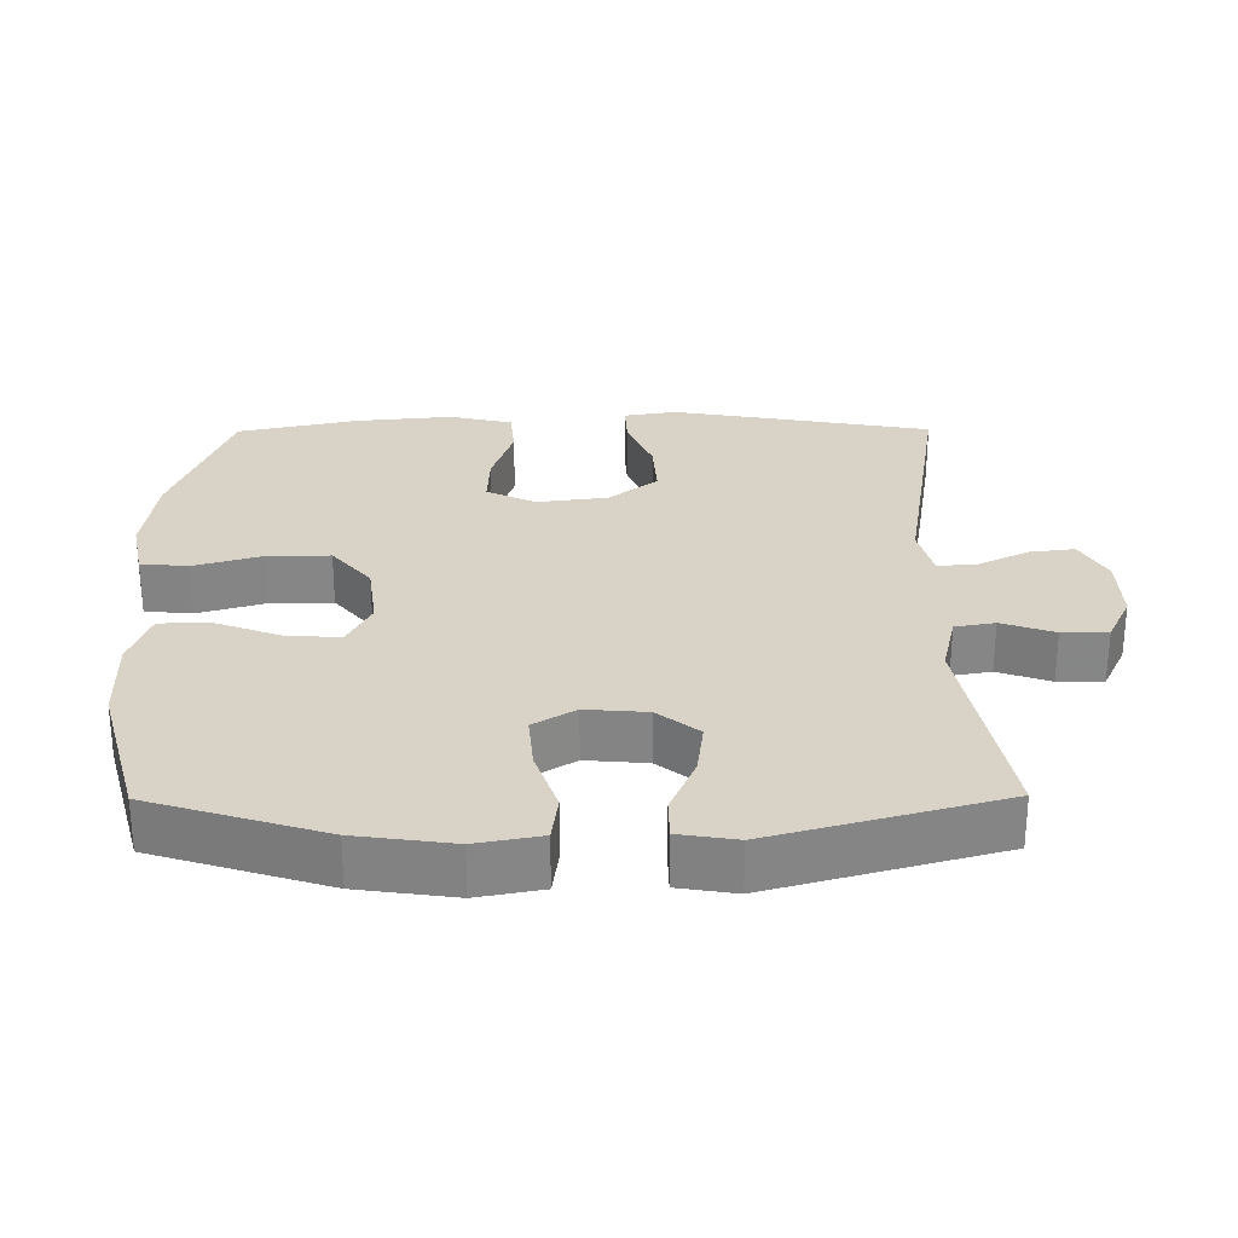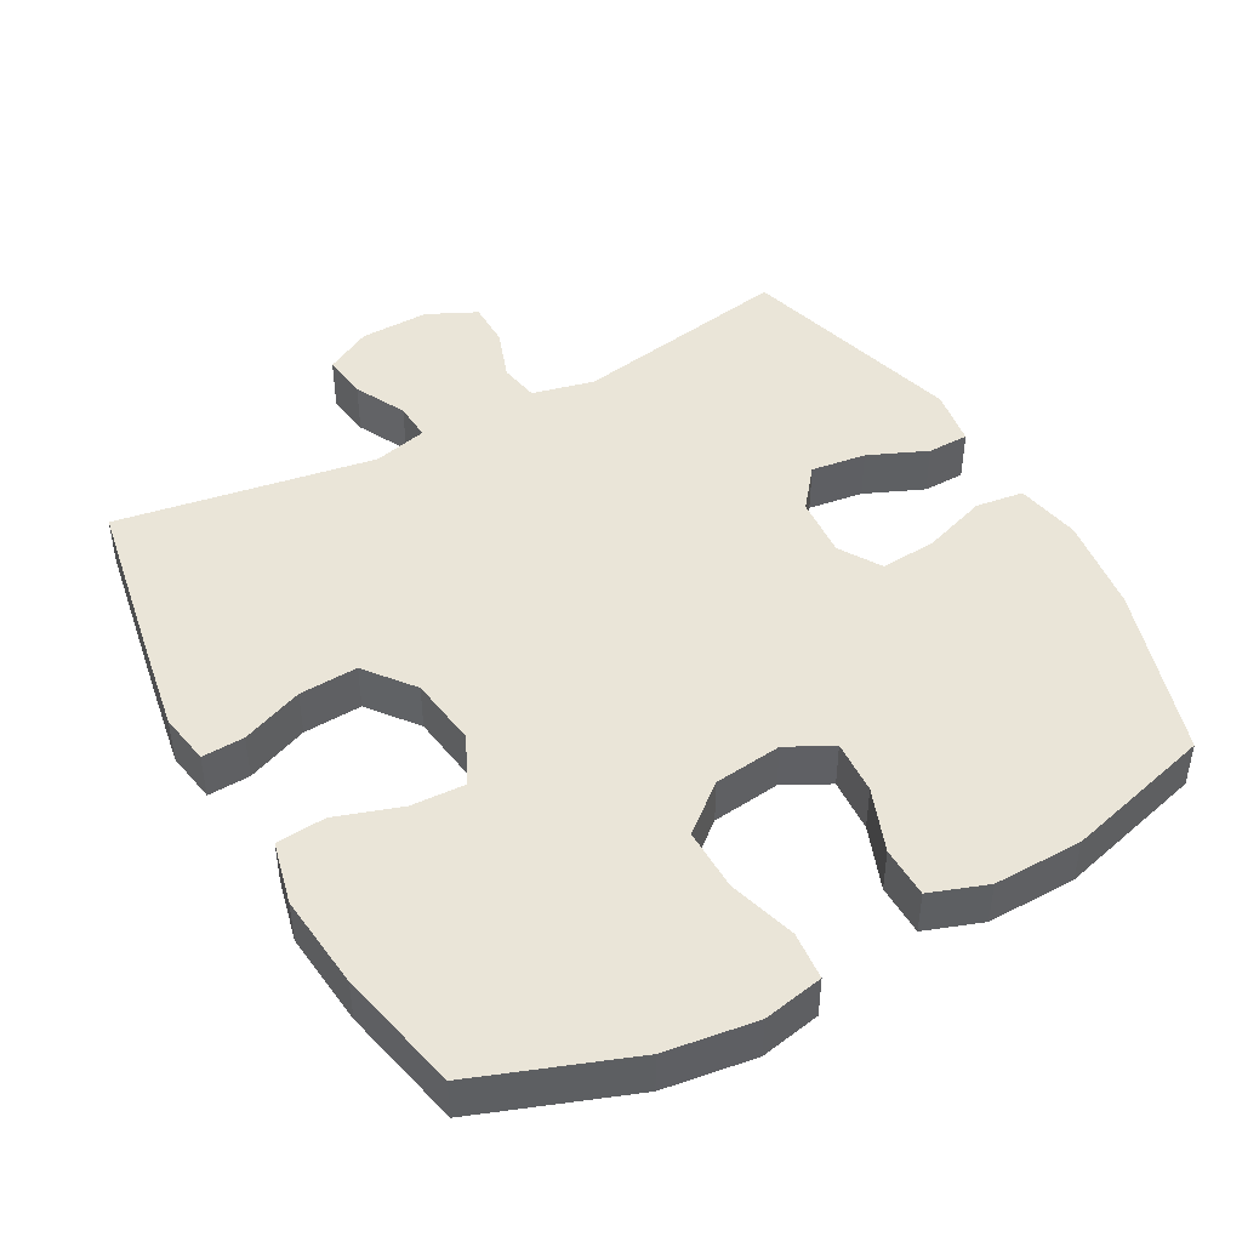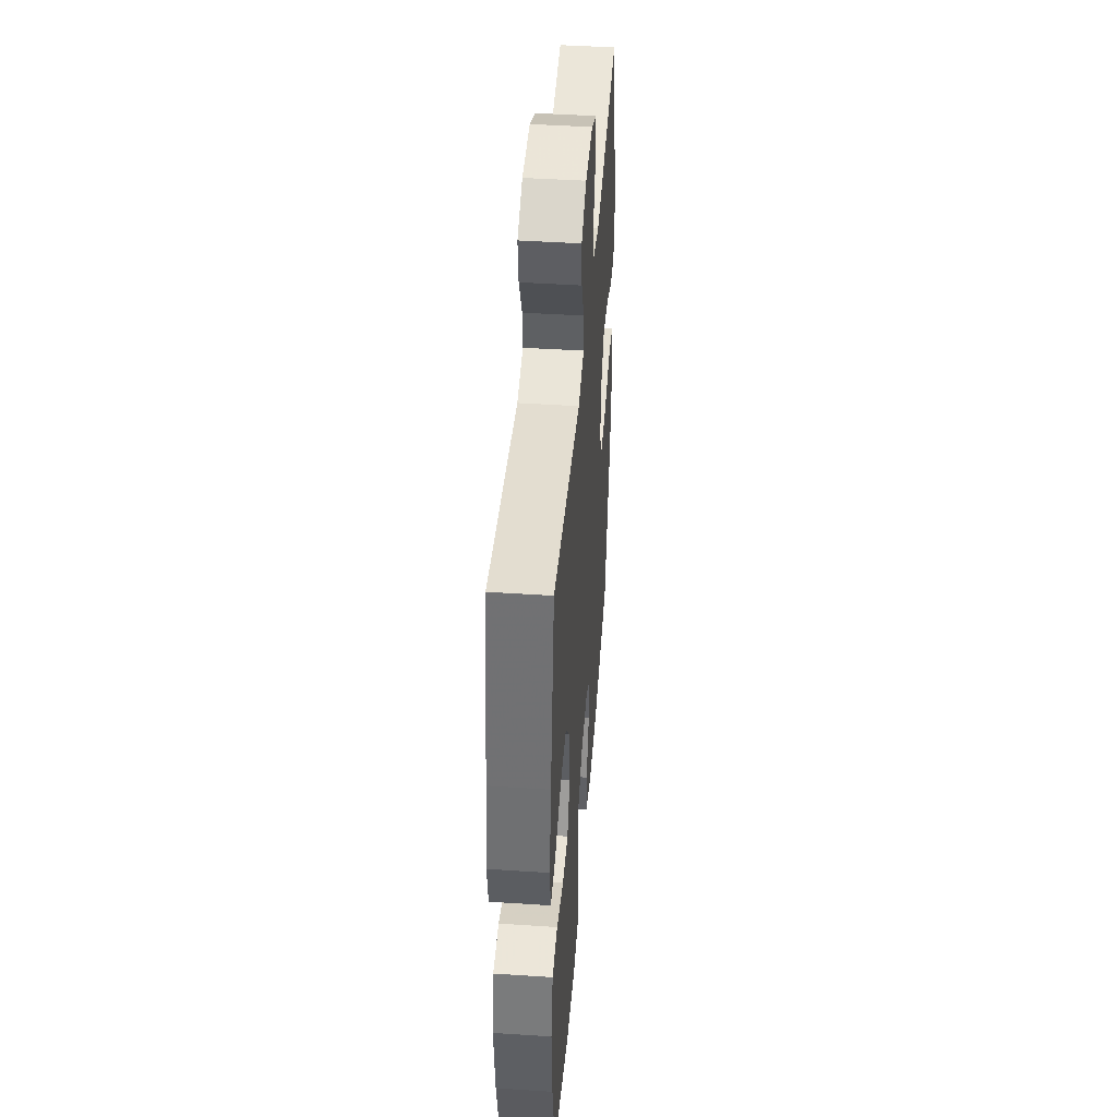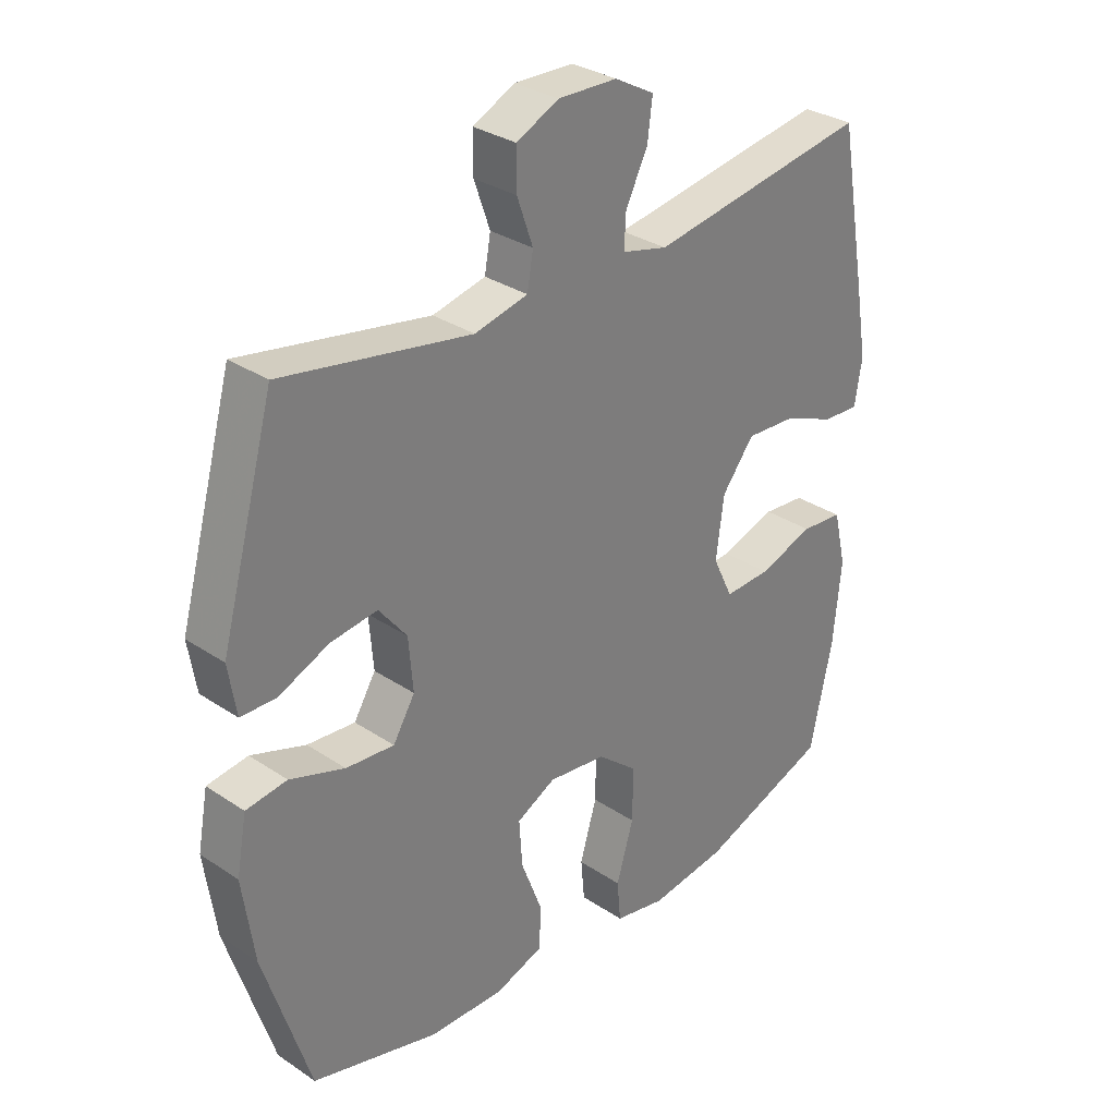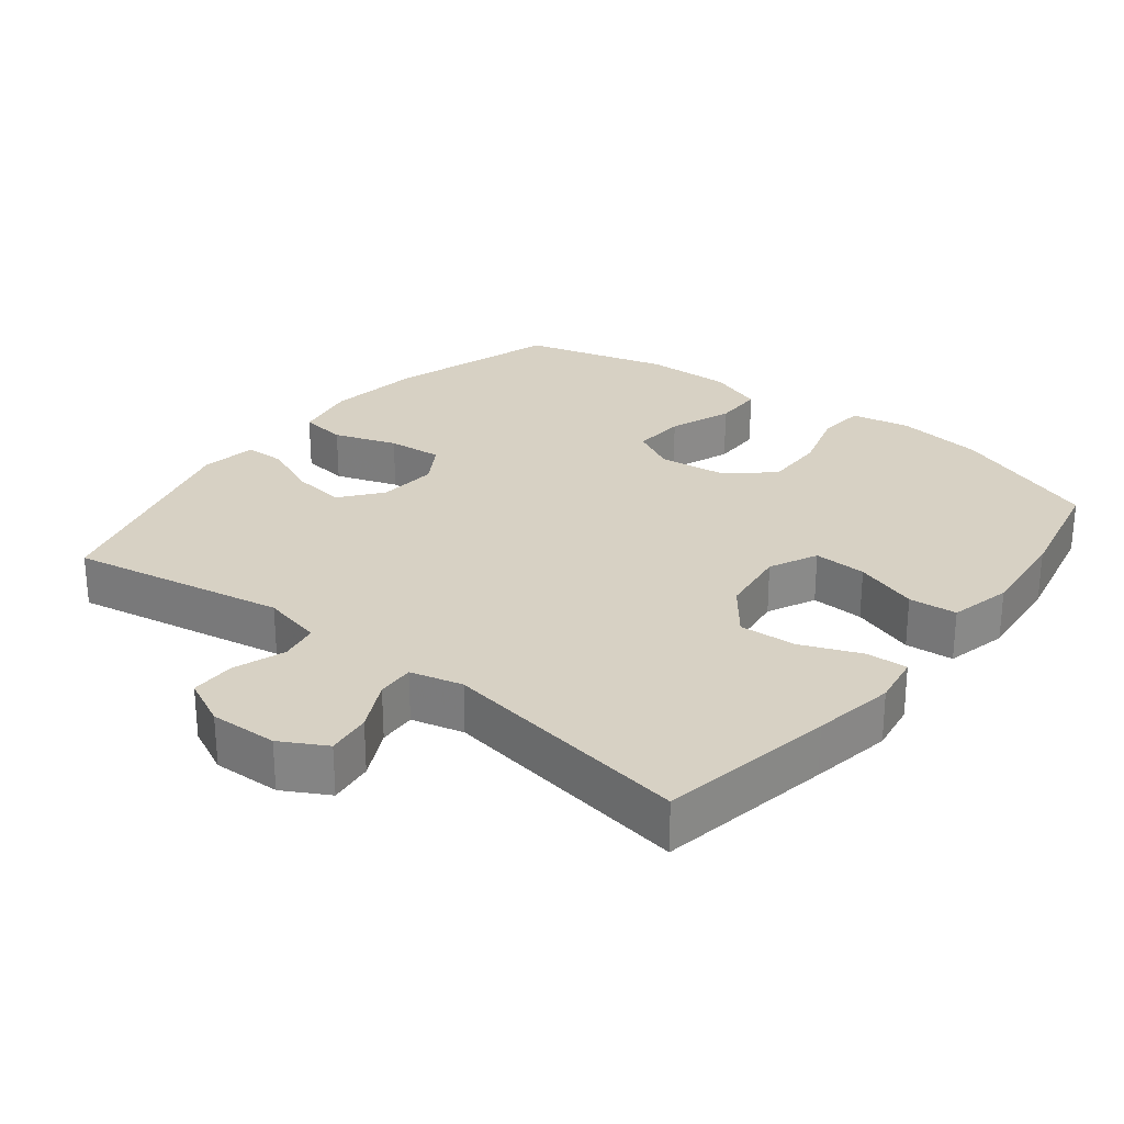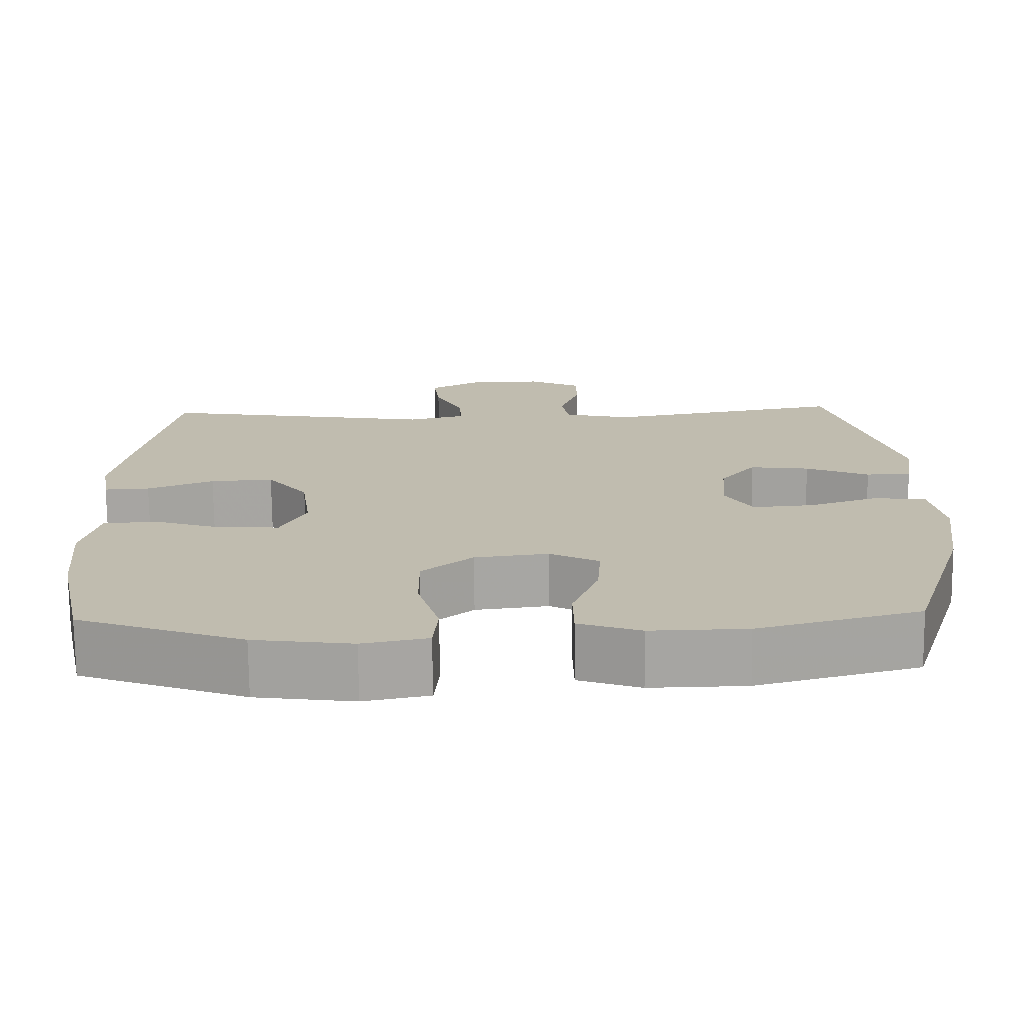
<metadata>
{"format":"obj","ext":"obj","renderer":"f3d","projection":"perspective","resolution":1024,"background":"white","views":[{"elev":28.1,"azim":-90.4,"up":"+Y"},{"elev":45.3,"azim":151.1,"up":"+Y"},{"elev":44.4,"azim":94.4,"up":"+Z"},{"elev":31.4,"azim":-46.5,"up":"+Z"},{"elev":27.1,"azim":38.2,"up":"+Y"},{"elev":-73.6,"azim":-179.4,"up":"+Z"}]}
</metadata>
<code>
v -0.5 0.07 0.5
v -0.191 0.07 0.443
v -0.104 0.07 0.463
v -0.094 0.07 0.519
v -0.12 0.07 0.593
v -0.12 0.07 0.657
v -0.051 0.07 0.69
v 0.046 0.07 0.687
v 0.111 0.07 0.651
v 0.103 0.07 0.587
v 0.067 0.07 0.515
v 0.064 0.07 0.461
v 0.139 0.07 0.442
v 0.5 0.07 0.5
v 0.545 0.07 0.25
v 0.565 0.07 0.133
v 0.553 0.07 0.06
v 0.494 0.07 0.063
v 0.408 0.07 0.098
v 0.326 0.07 0.103
v 0.273 0.07 0.035
v 0.26 0.07 -0.064
v 0.293 0.07 -0.133
v 0.369 0.07 -0.13
v 0.46 0.07 -0.1
v 0.529 0.07 -0.106
v 0.55 0.07 -0.195
v 0.537 0.07 -0.329
v 0.5 0.07 -0.5
v 0.287 0.07 -0.578
v 0.16 0.07 -0.595
v 0.076 0.07 -0.578
v 0.07 0.07 -0.511
v 0.098 0.07 -0.416
v 0.099 0.07 -0.328
v 0.033 0.07 -0.273
v -0.062 0.07 -0.261
v -0.126 0.07 -0.294
v -0.121 0.07 -0.37
v -0.087 0.07 -0.46
v -0.088 0.07 -0.532
v -0.168 0.07 -0.56
v -0.292 0.07 -0.557
v -0.5 0.07 -0.5
v -0.576 0.07 -0.258
v -0.595 0.07 -0.122
v -0.578 0.07 -0.031
v -0.511 0.07 -0.022
v -0.421 0.07 -0.053
v -0.342 0.07 -0.06
v -0.306 0.07 -0.001
v -0.313 0.07 0.085
v -0.359 0.07 0.143
v -0.436 0.07 0.133
v -0.518 0.07 0.098
v -0.576 0.07 0.099
v -0.589 0.07 0.18
v -0.5 0 0.5
v -0.191 0 0.443
v -0.104 0 0.463
v -0.094 0 0.519
v -0.12 0 0.593
v -0.12 0 0.657
v -0.051 0 0.69
v 0.046 0 0.687
v 0.111 0 0.651
v 0.103 0 0.587
v 0.067 0 0.515
v 0.064 0 0.461
v 0.139 0 0.442
v 0.5 0 0.5
v 0.545 0 0.25
v 0.565 0 0.133
v 0.553 0 0.06
v 0.494 0 0.063
v 0.408 0 0.098
v 0.326 0 0.103
v 0.273 0 0.035
v 0.26 0 -0.064
v 0.293 0 -0.133
v 0.369 0 -0.13
v 0.46 0 -0.1
v 0.529 0 -0.106
v 0.55 0 -0.195
v 0.537 0 -0.329
v 0.5 0 -0.5
v 0.287 0 -0.578
v 0.16 0 -0.595
v 0.076 0 -0.578
v 0.07 0 -0.511
v 0.098 0 -0.416
v 0.099 0 -0.328
v 0.033 0 -0.273
v -0.062 0 -0.261
v -0.126 0 -0.294
v -0.121 0 -0.37
v -0.087 0 -0.46
v -0.088 0 -0.532
v -0.168 0 -0.56
v -0.292 0 -0.557
v -0.5 0 -0.5
v -0.576 0 -0.258
v -0.595 0 -0.122
v -0.578 0 -0.031
v -0.511 0 -0.022
v -0.421 0 -0.053
v -0.342 0 -0.06
v -0.306 0 -0.001
v -0.313 0 0.085
v -0.359 0 0.143
v -0.436 0 0.133
v -0.518 0 0.098
v -0.576 0 0.099
v -0.589 0 0.18
f 57 1 2
f 56 57 2
f 55 56 2
f 54 55 2
f 53 54 2 3
f 52 53 3
f 51 52 3
f 47 48 49
f 46 47 49
f 45 46 49
f 44 45 49
f 43 44 49
f 42 43 49
f 41 42 49
f 40 41 49
f 39 40 49
f 38 39 49 50
f 37 38 50 51
f 32 33 34
f 31 32 34
f 30 31 34
f 29 30 34
f 28 29 34
f 27 28 34
f 26 27 34
f 25 26 34
f 24 25 34
f 23 24 34 35
f 22 23 35 36
f 17 18 19
f 16 17 19
f 15 16 19
f 14 15 19
f 13 14 19
f 12 13 19 20
f 9 10 11
f 8 9 11
f 7 8 11
f 6 7 11
f 5 6 11
f 4 5 11
f 3 4 11 12
f 51 3 12
f 37 51 12
f 36 37 12
f 22 36 12
f 21 22 12
f 12 20 21
f 59 58 114
f 59 114 113
f 59 113 112
f 59 112 111
f 60 59 111 110
f 60 110 109
f 60 109 108
f 106 105 104
f 106 104 103
f 106 103 102
f 106 102 101
f 106 101 100
f 106 100 99
f 106 99 98
f 106 98 97
f 106 97 96
f 107 106 96 95
f 108 107 95 94
f 91 90 89
f 91 89 88
f 91 88 87
f 91 87 86
f 91 86 85
f 91 85 84
f 91 84 83
f 91 83 82
f 91 82 81
f 92 91 81 80
f 93 92 80 79
f 76 75 74
f 76 74 73
f 76 73 72
f 76 72 71
f 76 71 70
f 77 76 70 69
f 68 67 66
f 68 66 65
f 68 65 64
f 68 64 63
f 68 63 62
f 68 62 61
f 69 68 61 60
f 69 60 108
f 69 108 94
f 69 94 93
f 69 93 79
f 69 79 78
f 78 77 69
f 1 58 59 2
f 2 59 60 3
f 3 60 61 4
f 4 61 62 5
f 5 62 63 6
f 6 63 64 7
f 7 64 65 8
f 8 65 66 9
f 9 66 67 10
f 10 67 68 11
f 11 68 69 12
f 12 69 70 13
f 13 70 71 14
f 14 71 72 15
f 15 72 73 16
f 16 73 74 17
f 17 74 75 18
f 18 75 76 19
f 19 76 77 20
f 20 77 78 21
f 21 78 79 22
f 22 79 80 23
f 23 80 81 24
f 24 81 82 25
f 25 82 83 26
f 26 83 84 27
f 27 84 85 28
f 28 85 86 29
f 29 86 87 30
f 30 87 88 31
f 31 88 89 32
f 32 89 90 33
f 33 90 91 34
f 34 91 92 35
f 35 92 93 36
f 36 93 94 37
f 37 94 95 38
f 38 95 96 39
f 39 96 97 40
f 40 97 98 41
f 41 98 99 42
f 42 99 100 43
f 43 100 101 44
f 44 101 102 45
f 45 102 103 46
f 46 103 104 47
f 47 104 105 48
f 48 105 106 49
f 49 106 107 50
f 50 107 108 51
f 51 108 109 52
f 52 109 110 53
f 53 110 111 54
f 54 111 112 55
f 55 112 113 56
f 56 113 114 57
f 57 114 58 1

</code>
